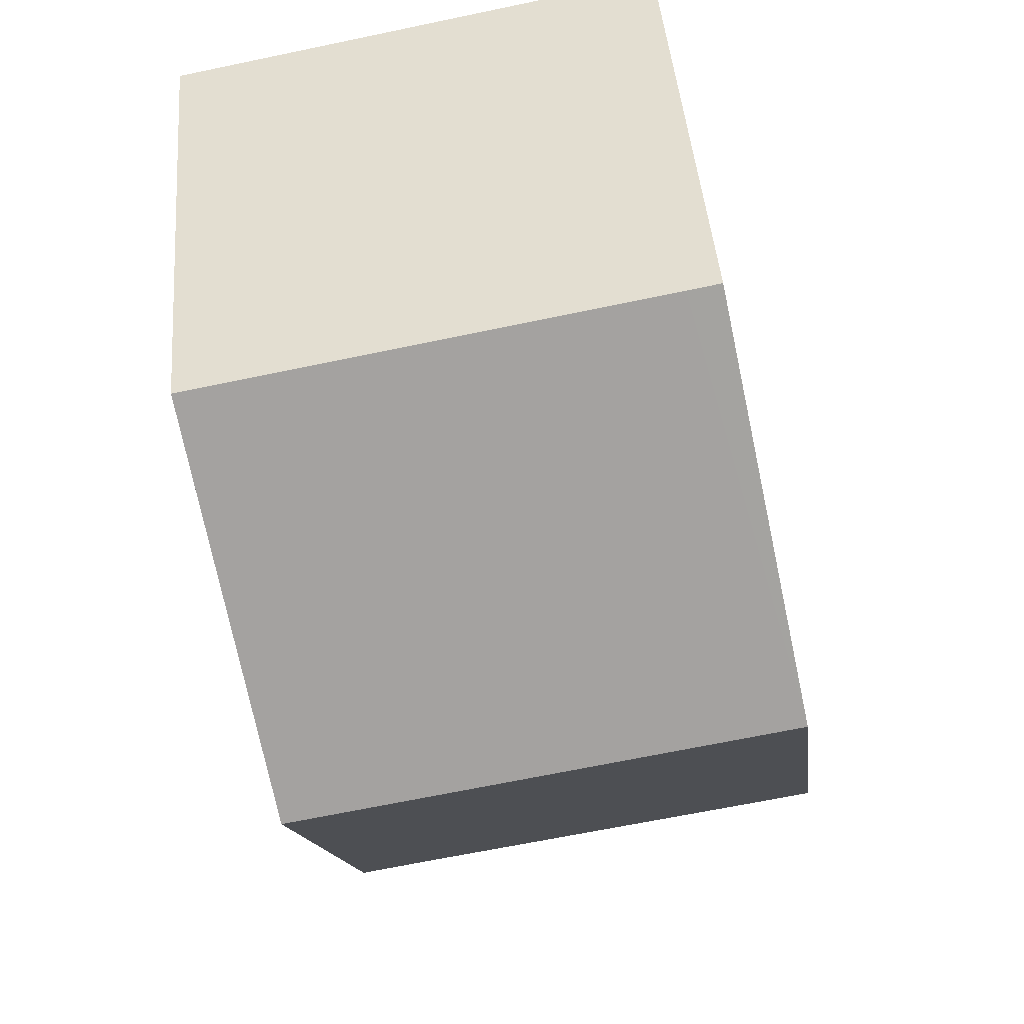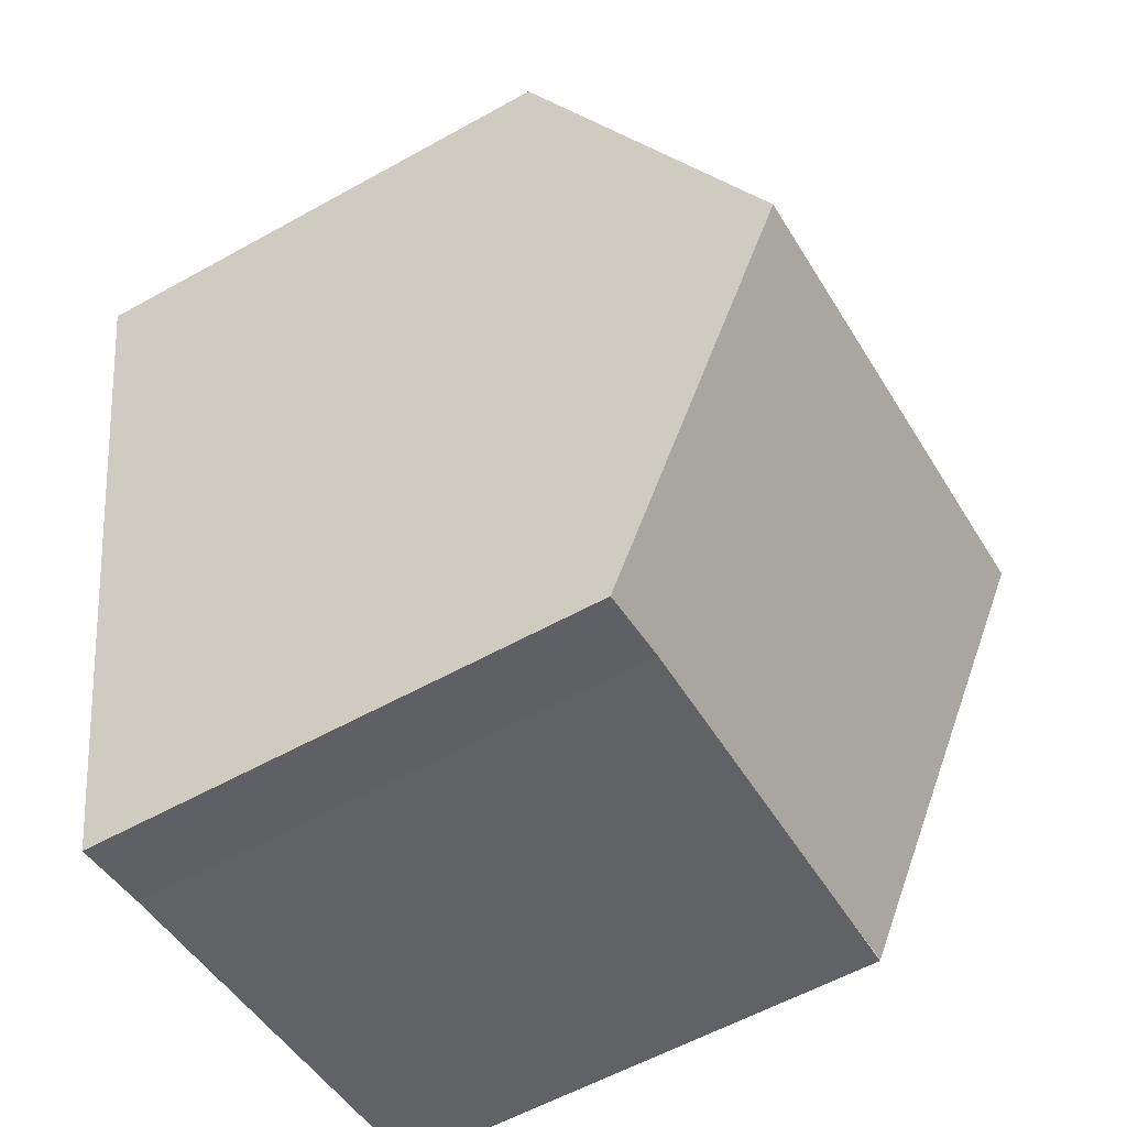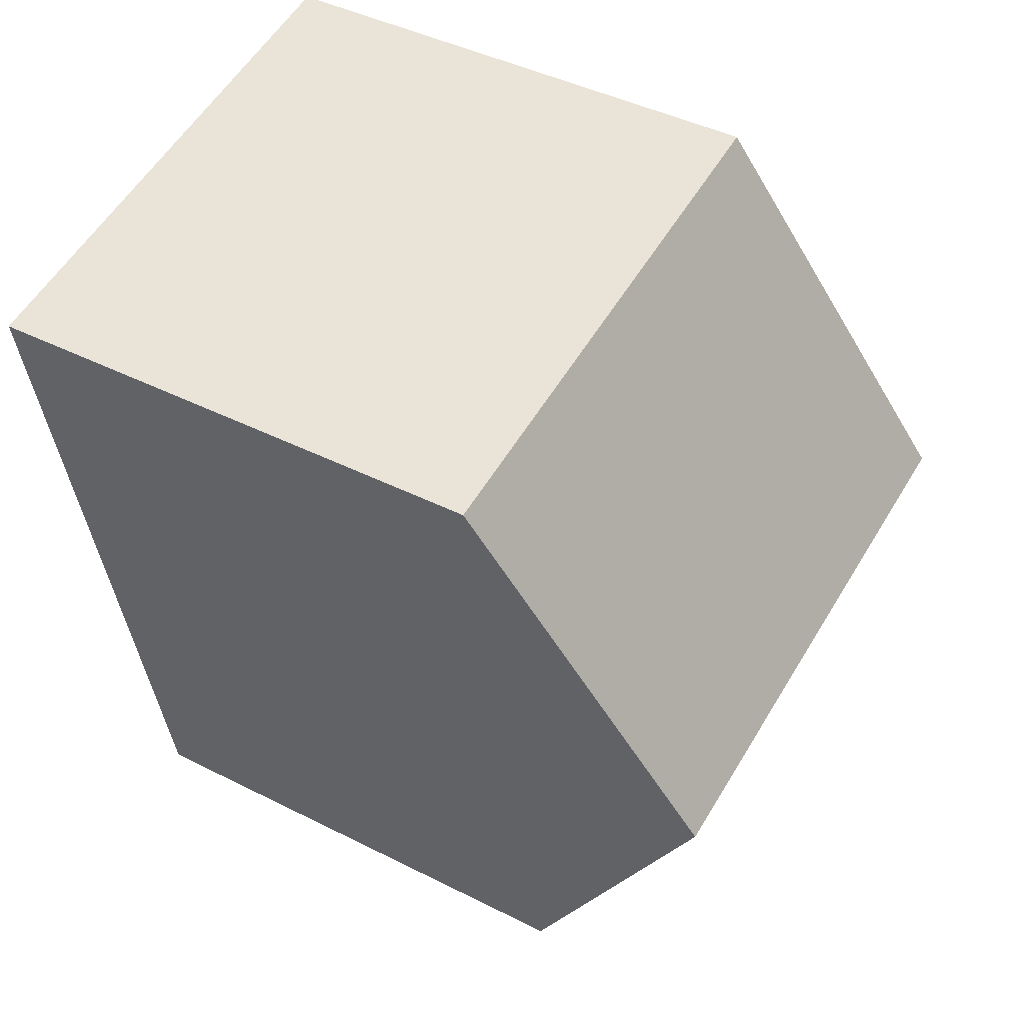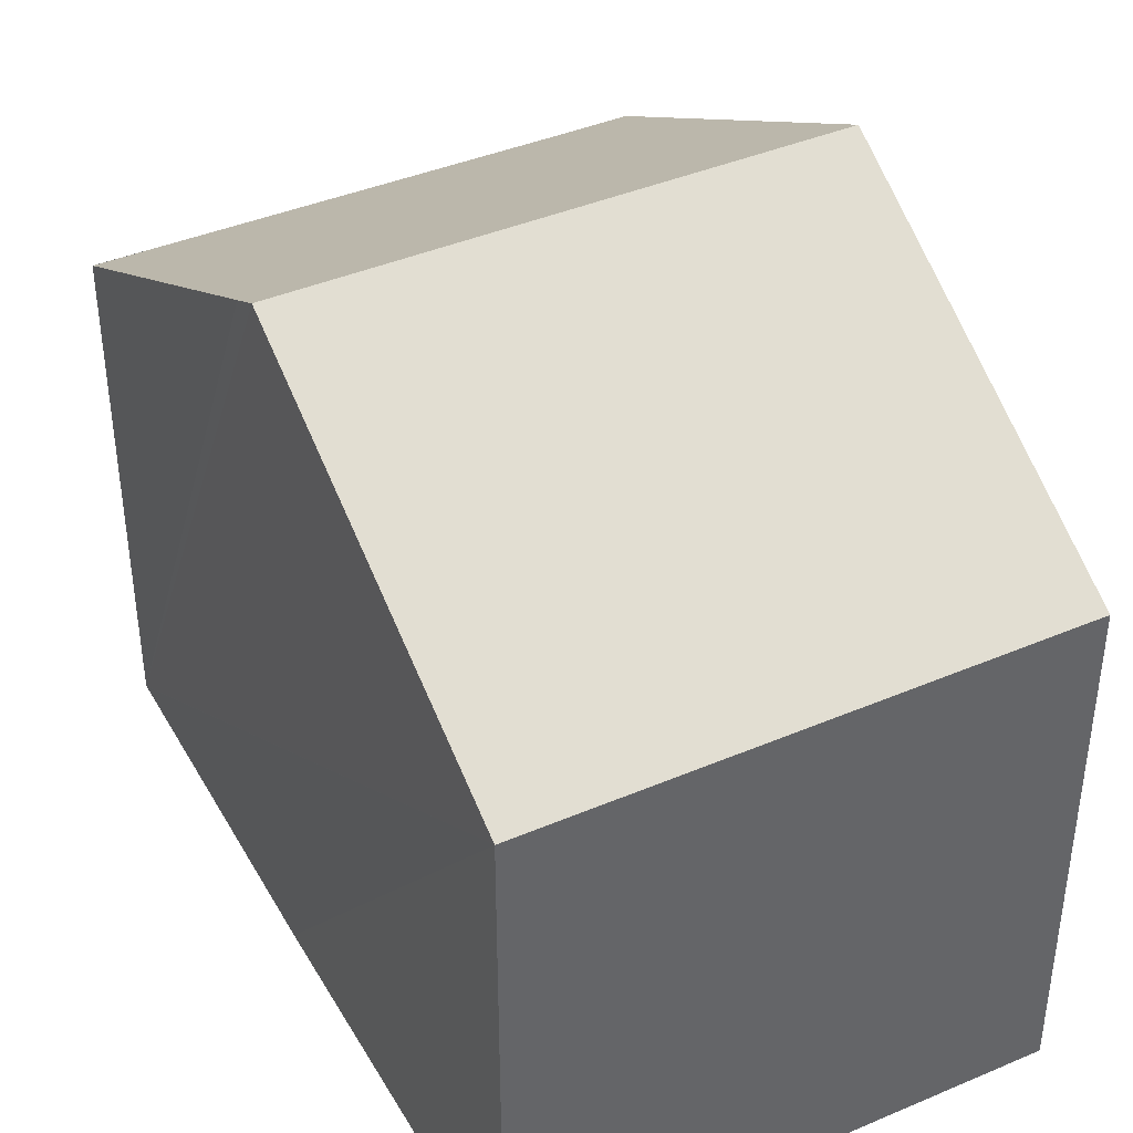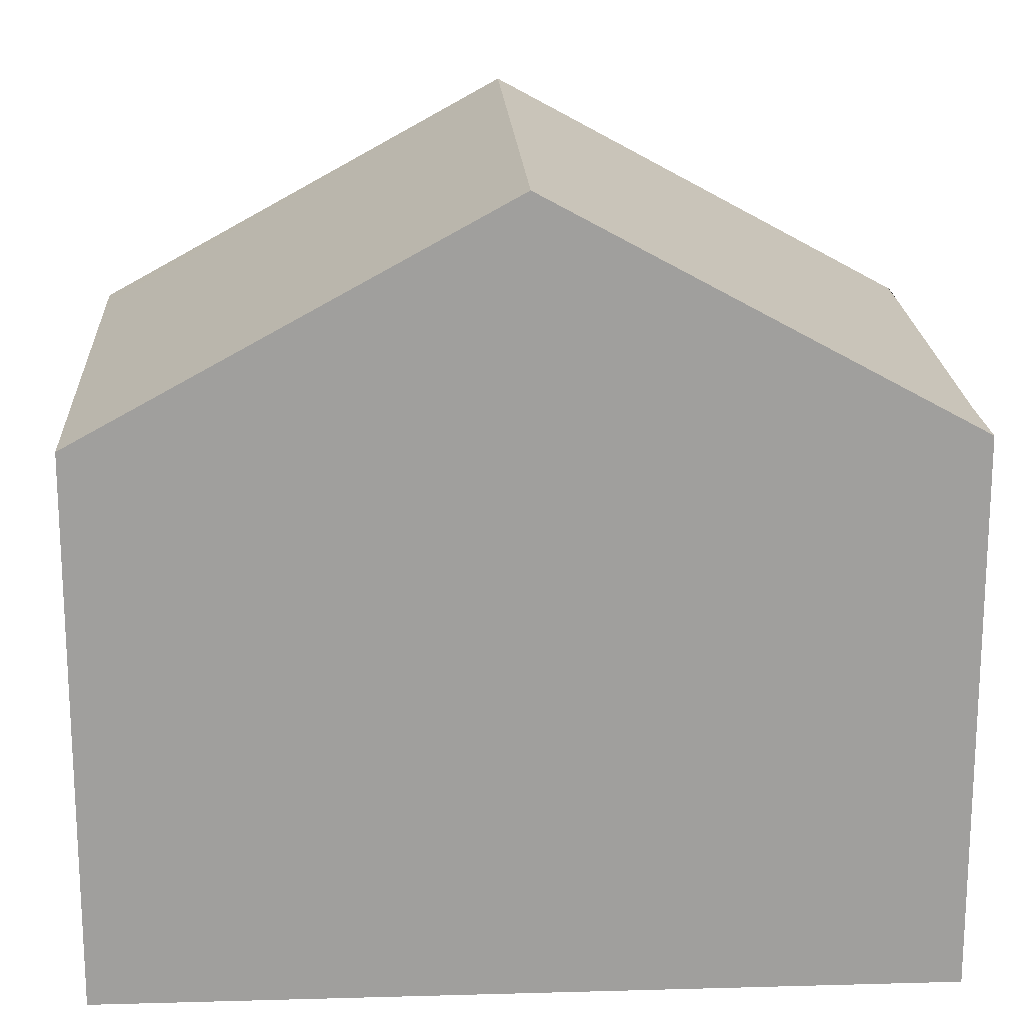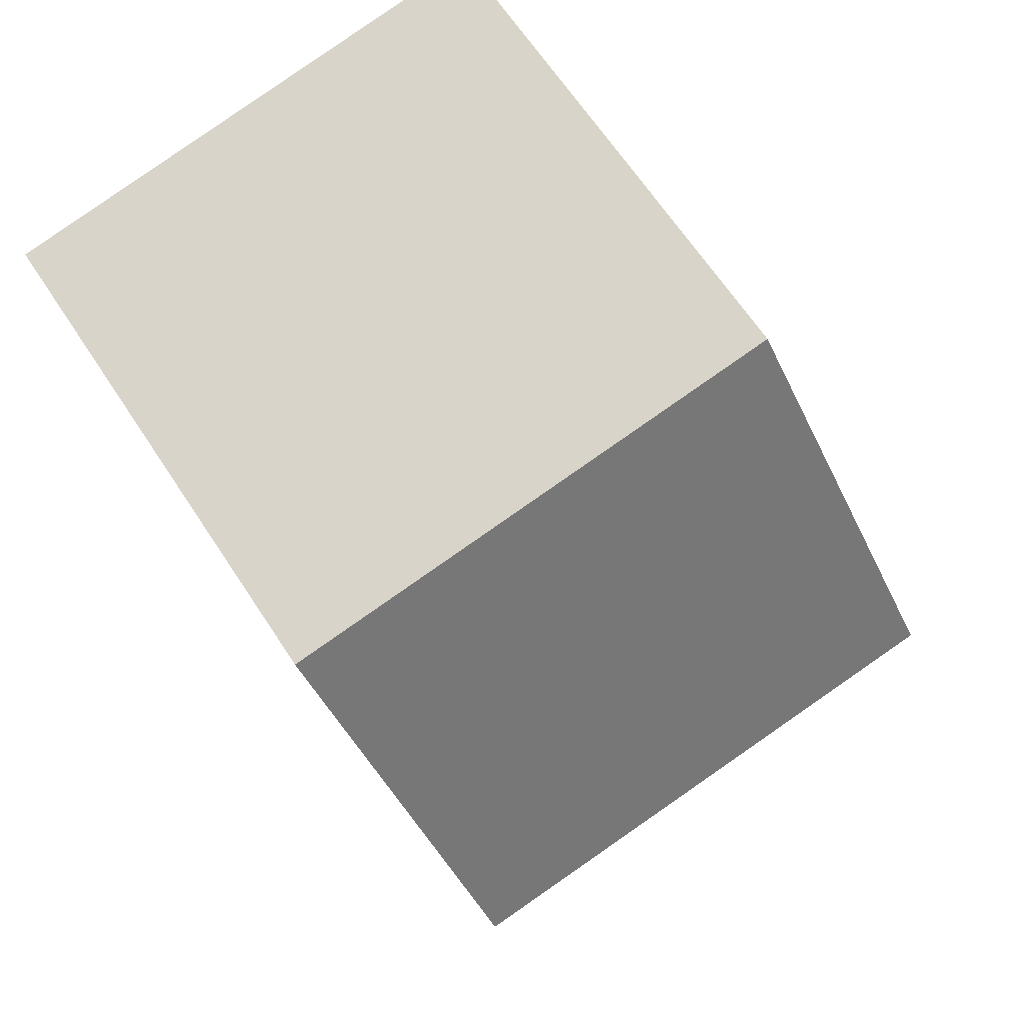
<metadata>
{"format":"obj","ext":"obj","renderer":"f3d","projection":"perspective","resolution":1024,"background":"white","views":[{"elev":45.3,"azim":175.2,"up":"+Z"},{"elev":-58.3,"azim":119.9,"up":"+Z"},{"elev":43.2,"azim":121.0,"up":"+Z"},{"elev":41.2,"azim":-16.6,"up":"+Y"},{"elev":18.9,"azim":97.6,"up":"+Y"},{"elev":65.2,"azim":146.8,"up":"+Z"}]}
</metadata>
<code>
v  7.574 9.332 3.791
v  2.361 6.583 9.898
v  8.506 6.582 8.729
v  0.951 9.332 5.051
v  1.926 6.582 9.981
v  6.647 6.596 -1.123
v  5.642 6.603 -0.919
v  0.734 6.531 -0.119
v  0.003 6.528 0.015
v  0.874 9.115 4.662
v  0 0 0
v  0 6.52 3.992e-16
v  0.003 -9.185e-19 0.015
v  0.874 -2.855e-16 4.662
v  0.951 -3.093e-16 5.051
v  1.926 -6.112e-16 9.981
v  8.506 -5.345e-16 8.729
v  2.361 -6.061e-16 9.898
v  7.574 -2.321e-16 3.791
v  6.647 6.876e-17 -1.123
v  5.642 5.627e-17 -0.919
v  0.734 7.287e-18 -0.119
g defaultobject
f 1 2 3
f 2 1 4
f 2 4 5
f 6 4 1
f 4 6 7
f 4 7 8
f 4 8 9
f 4 9 10
f 11 9 12
f 9 11 10
f 10 11 4
f 4 11 5
f 5 11 13
f 5 13 14
f 5 14 15
f 5 15 16
f 16 2 5
f 2 16 3
f 3 16 17
f 17 16 18
f 17 1 3
f 1 17 6
f 6 17 19
f 6 19 20
f 6 21 7
f 21 6 20
f 21 8 7
f 8 21 12
f 12 21 11
f 11 21 22
f 15 18 16
f 18 15 17
f 17 15 19
f 19 15 14
f 19 14 13
f 19 13 21
f 19 21 20
f 21 13 22
f 22 13 11

</code>
